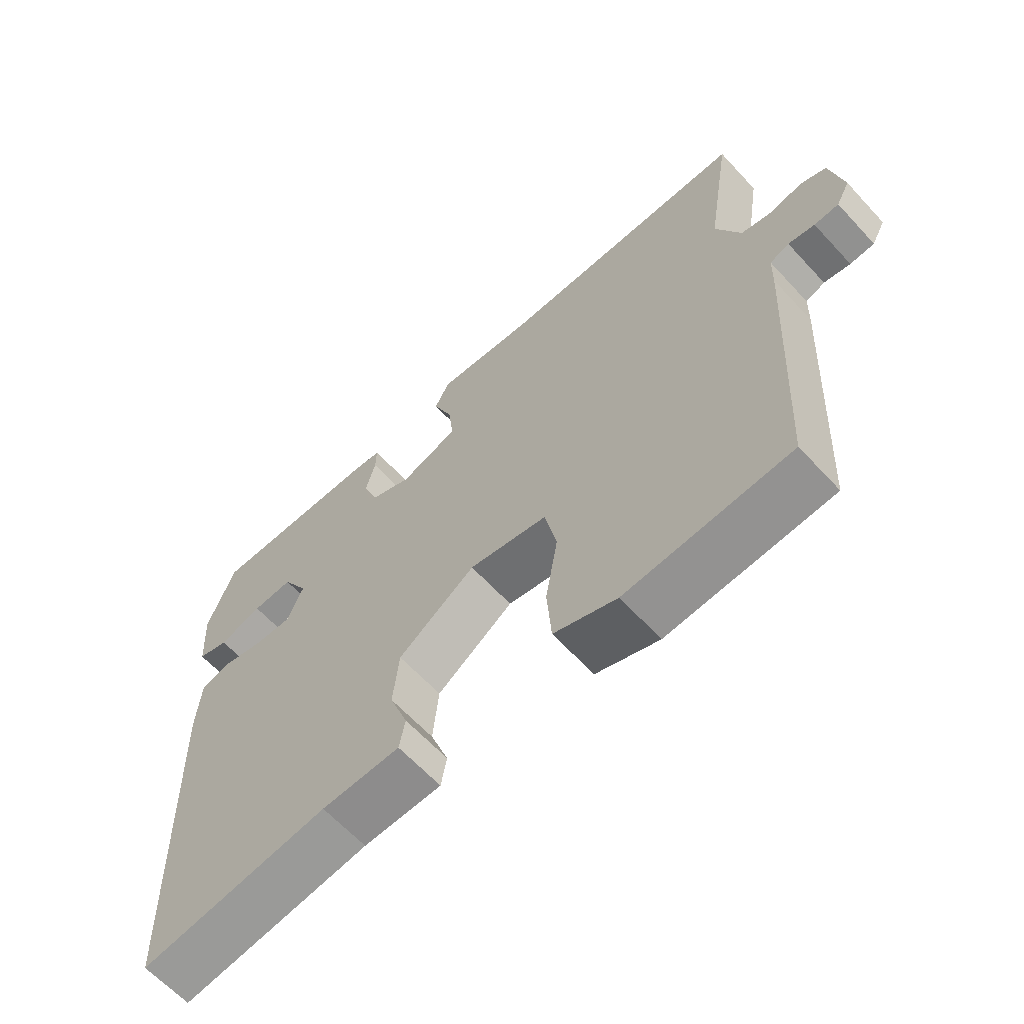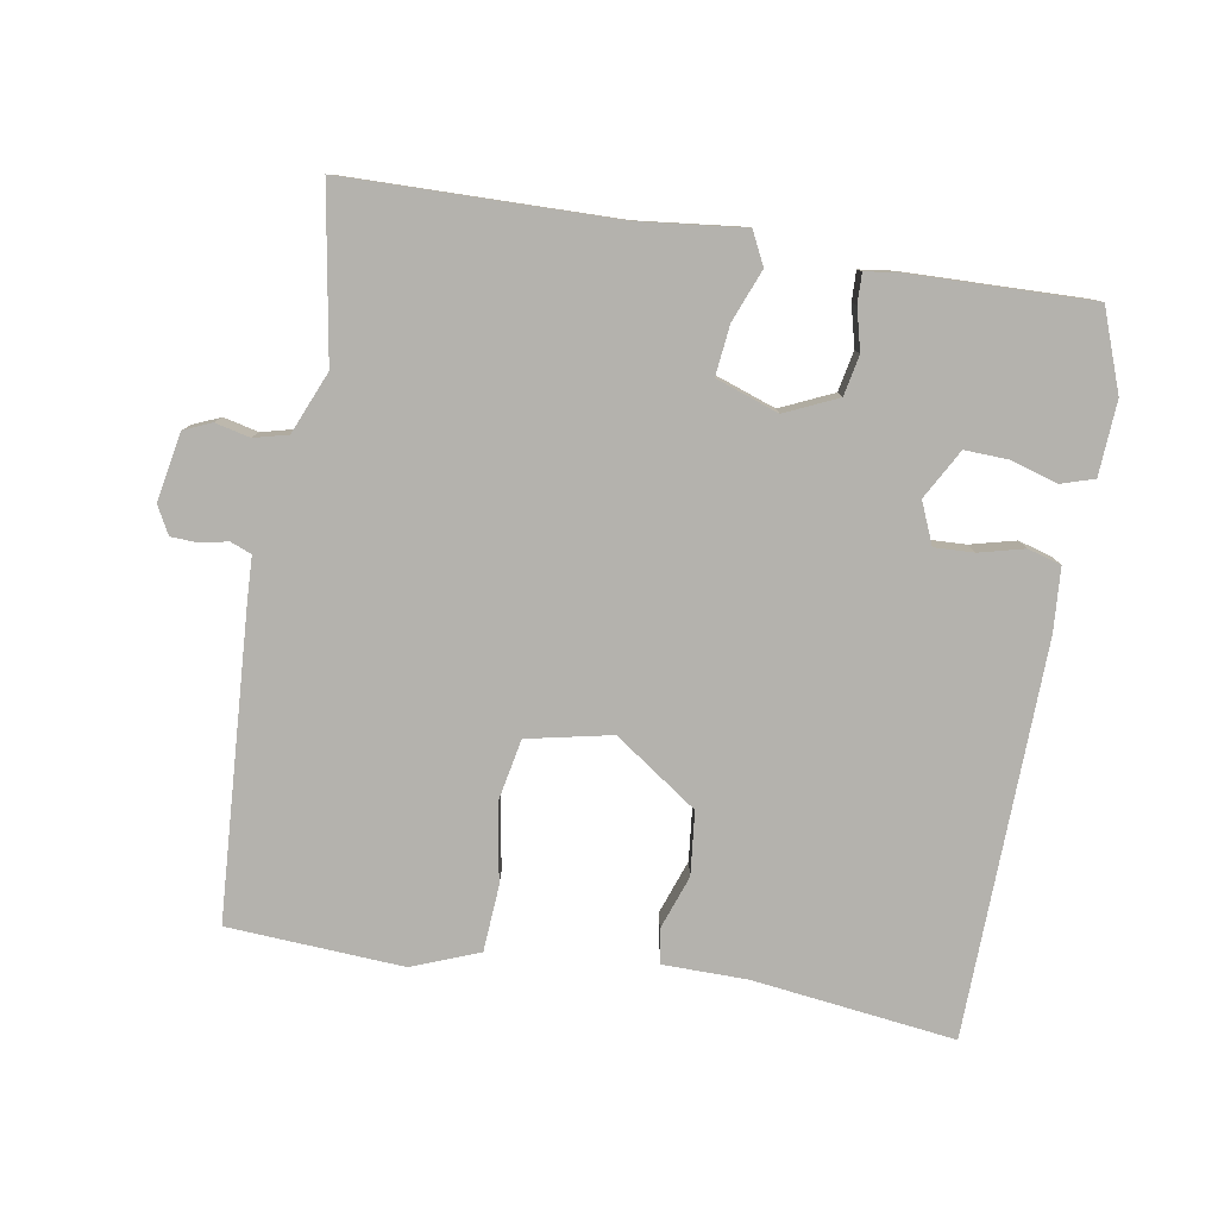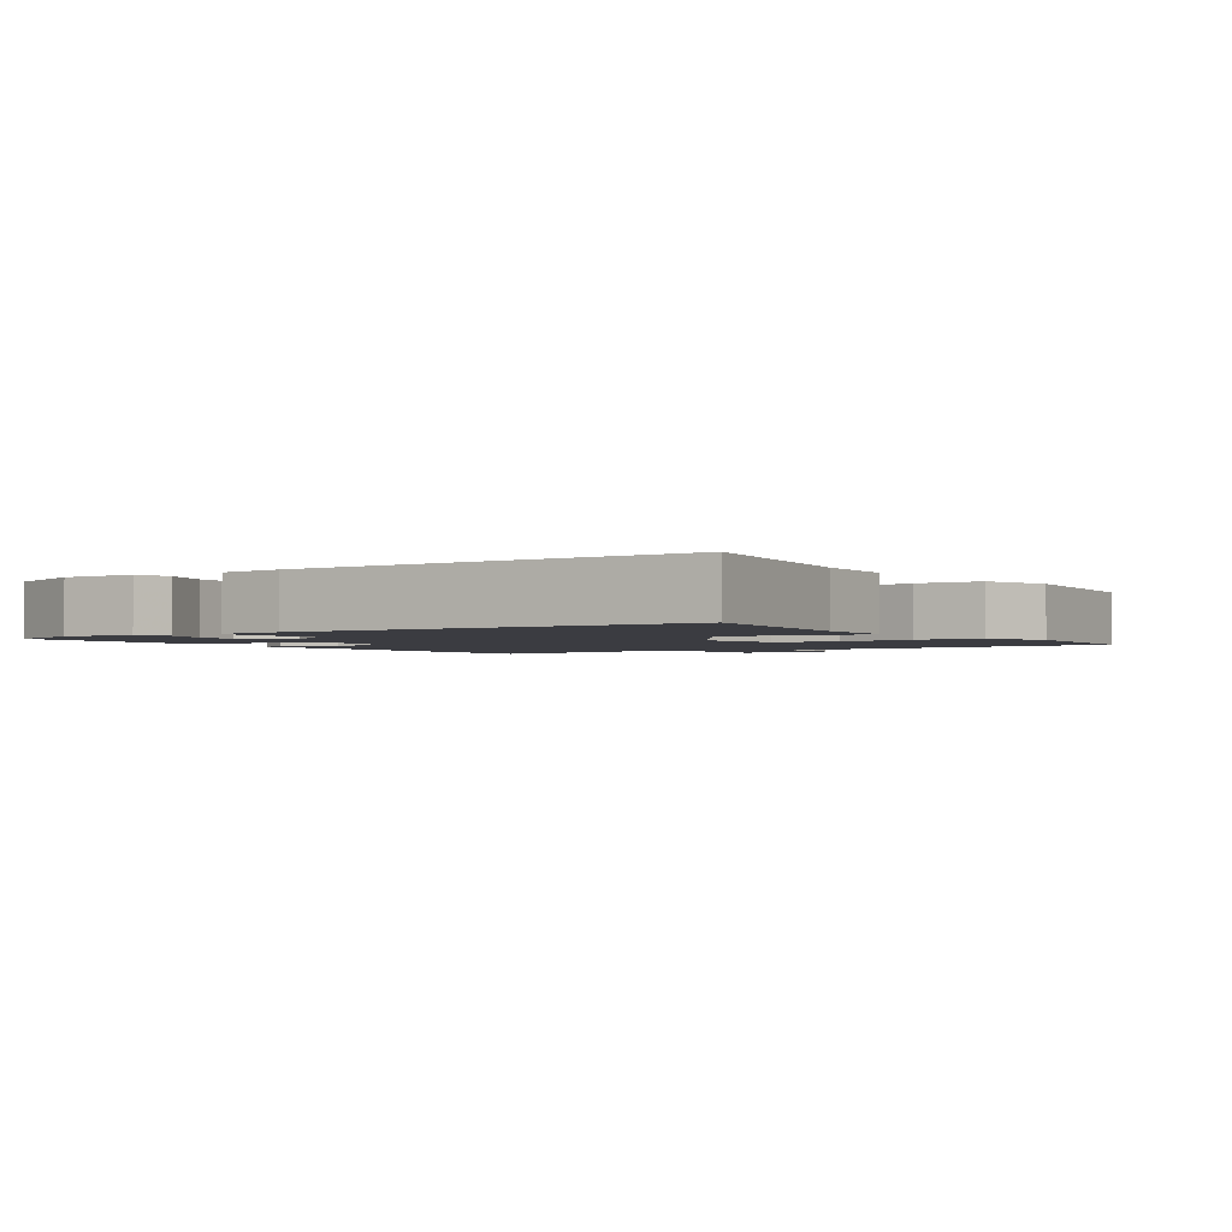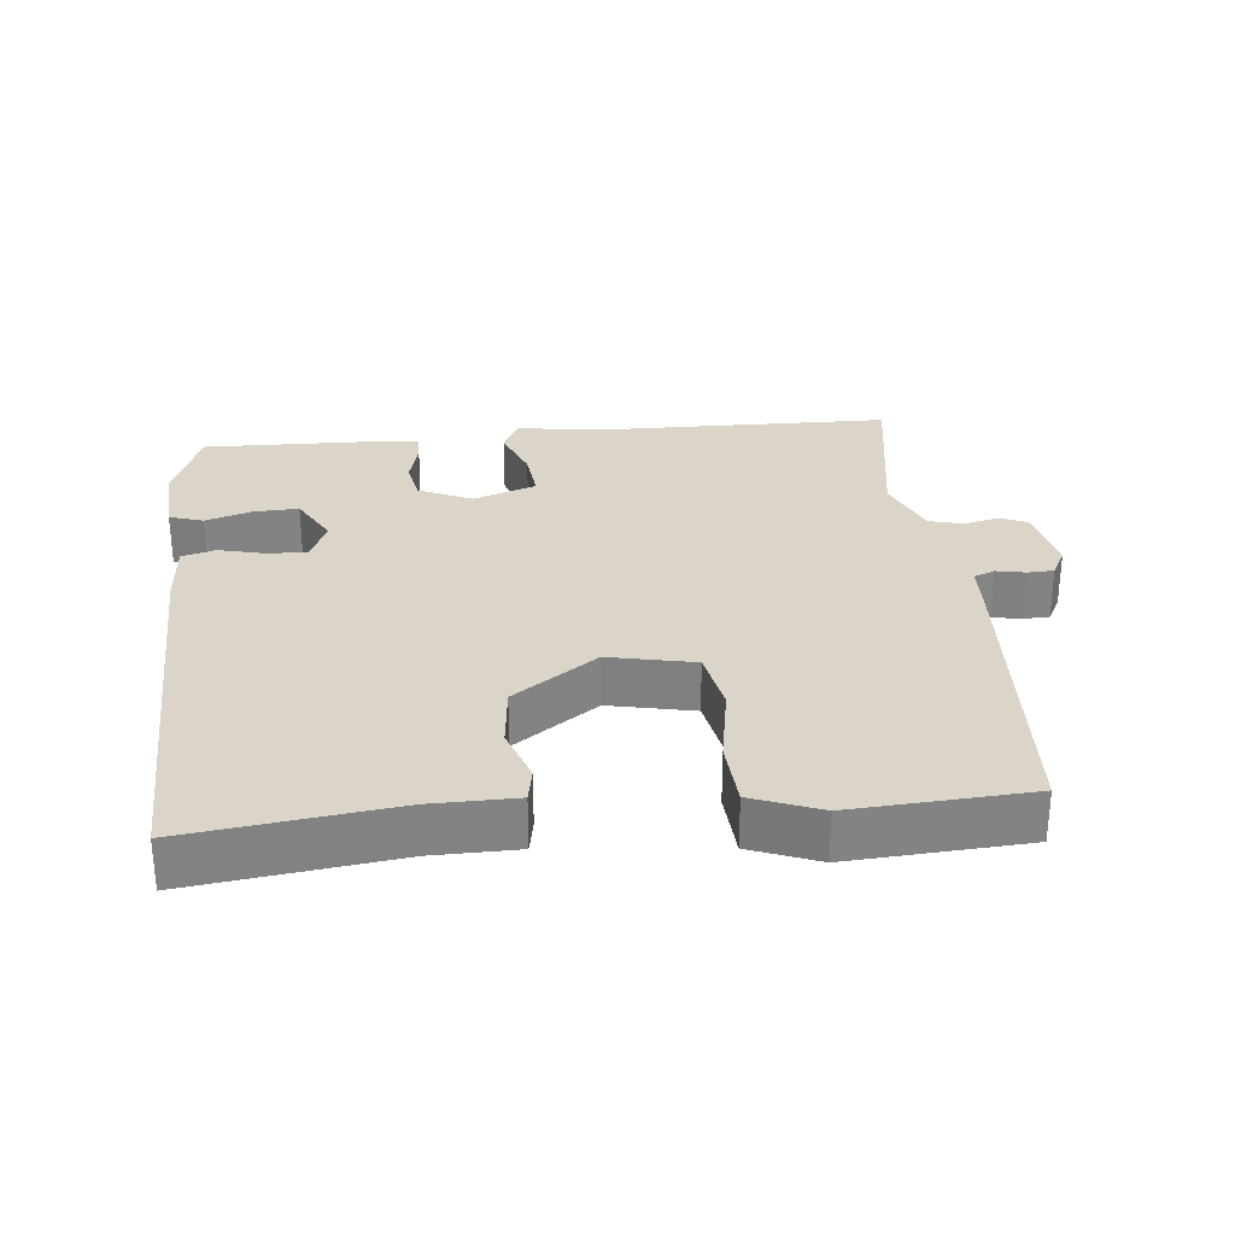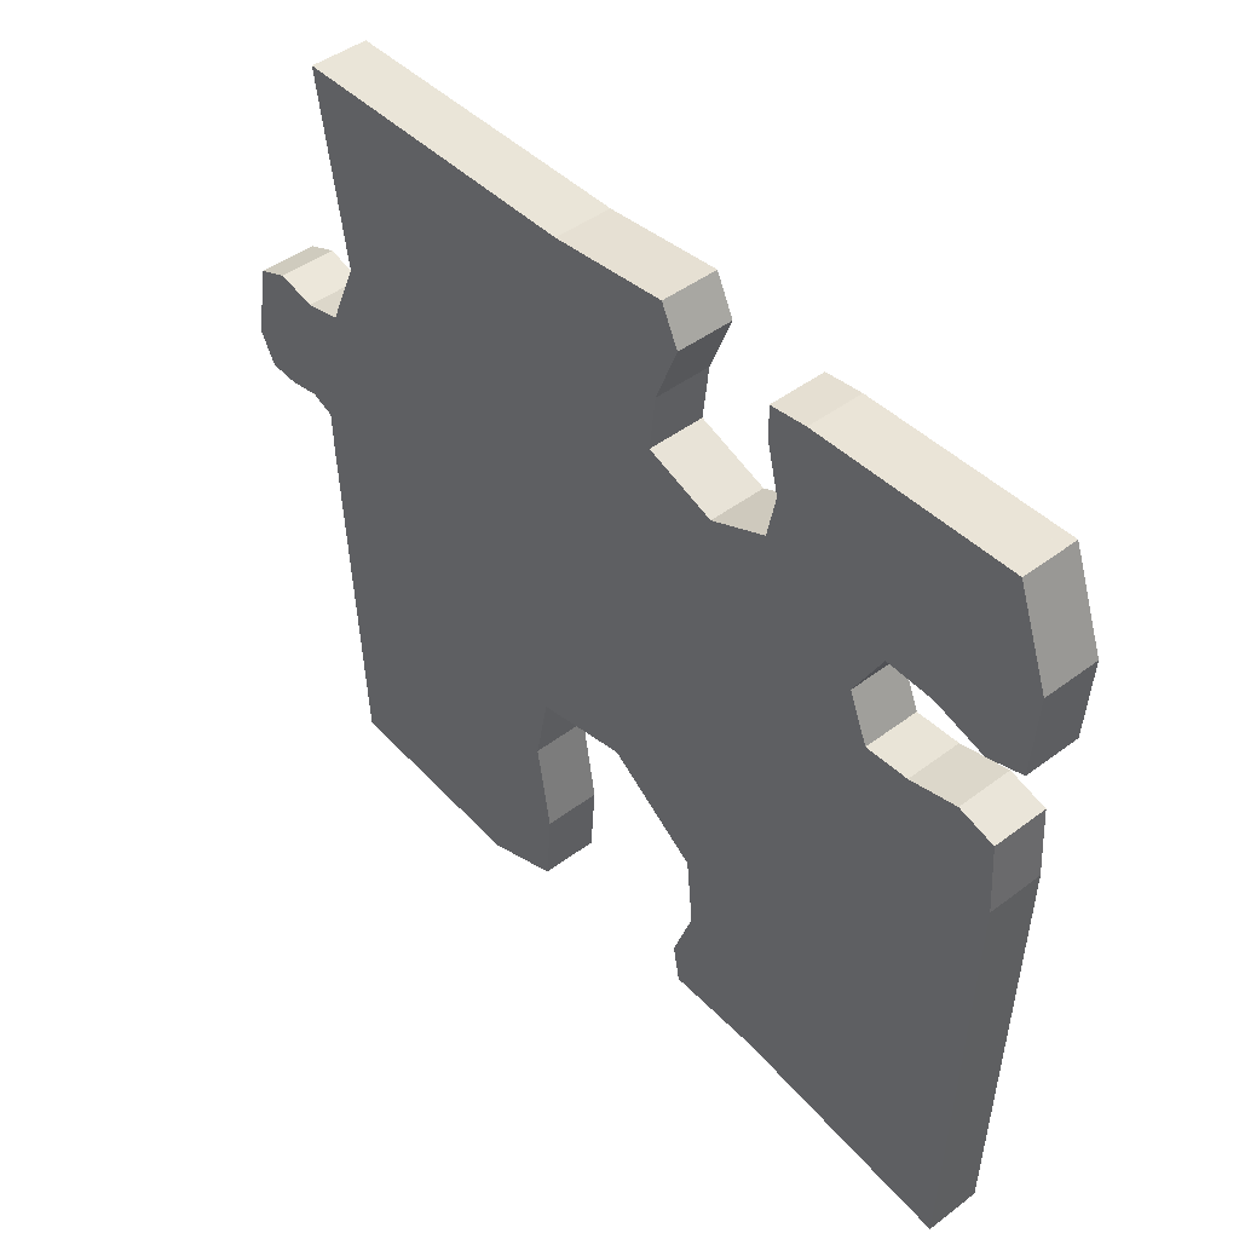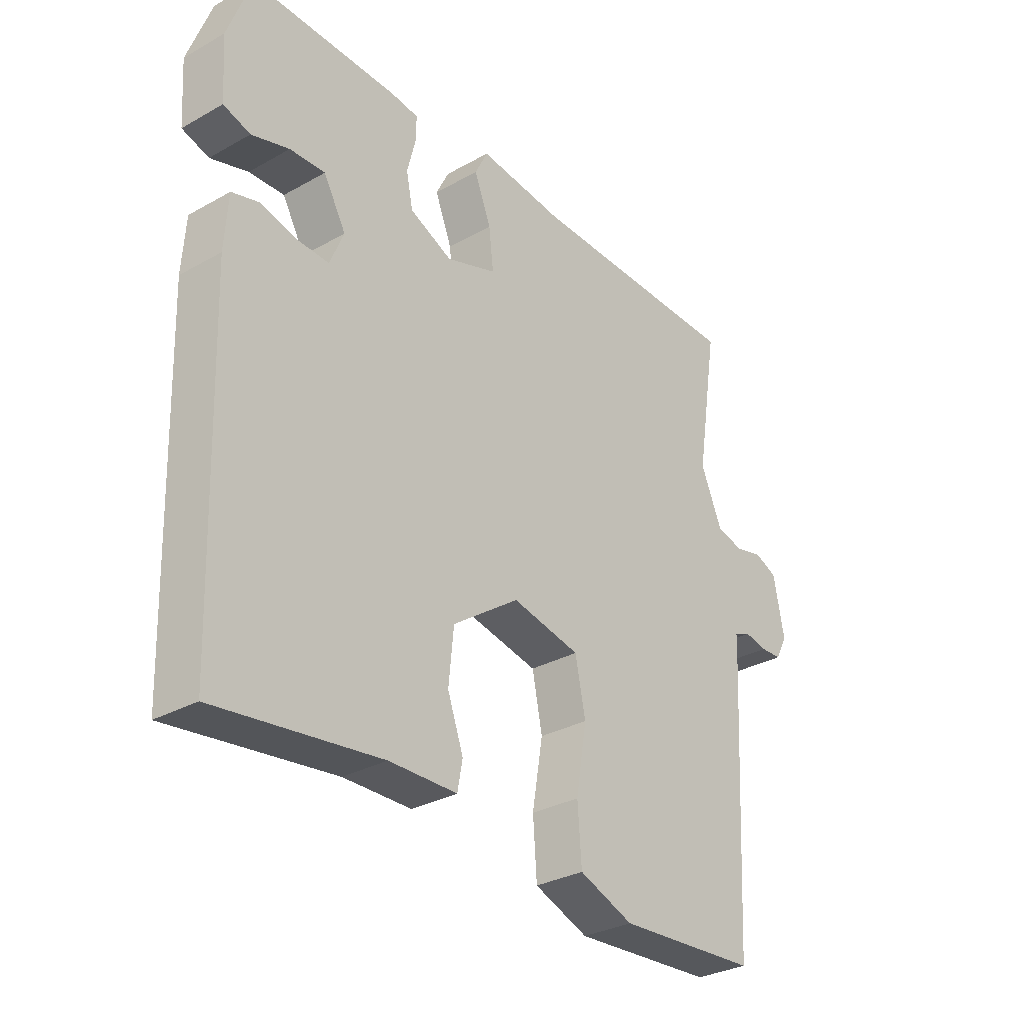
<metadata>
{"format":"obj","ext":"obj","renderer":"f3d","projection":"perspective","resolution":1024,"background":"white","views":[{"elev":-63.6,"azim":-137.3,"up":"+Z"},{"elev":-79.6,"azim":-9.2,"up":"+Y"},{"elev":-2.2,"azim":124.0,"up":"+Y"},{"elev":29.4,"azim":174.6,"up":"+Y"},{"elev":45.3,"azim":48.9,"up":"+Z"},{"elev":-31.0,"azim":128.8,"up":"+Z"}]}
</metadata>
<code>
v -0.5 0.07 0.5
v -0.111 0.07 0.504
v 0.042 0.07 0.52
v 0.065 0.07 0.473
v 0.035 0.07 0.397
v 0.027 0.07 0.326
v 0.117 0.07 0.294
v 0.193 0.07 0.328
v 0.205 0.07 0.386
v 0.19 0.07 0.446
v 0.189 0.07 0.489
v 0.238 0.07 0.495
v 0.5 0.07 0.5
v 0.542 0.07 0.384
v 0.535 0.07 0.277
v 0.487 0.07 0.262
v 0.42 0.07 0.283
v 0.357 0.07 0.286
v 0.317 0.07 0.215
v 0.342 0.07 0.155
v 0.399 0.07 0.157
v 0.464 0.07 0.173
v 0.512 0.07 0.159
v 0.518 0.07 0.067
v 0.5 0.07 -0.5
v 0.208 0.07 -0.461
v 0.087 0.07 -0.459
v 0.078 0.07 -0.41
v 0.106 0.07 -0.332
v 0.097 0.07 -0.241
v -0.022 0.07 -0.157
v -0.144 0.07 -0.182
v -0.162 0.07 -0.272
v -0.143 0.07 -0.385
v -0.15 0.07 -0.48
v -0.247 0.07 -0.517
v -0.5 0.07 -0.5
v -0.525 0.07 -0.054
v -0.527 0.07 0.005
v -0.557 0.07 0.017
v -0.598 0.07 0.009
v -0.636 0.07 0.011
v -0.657 0.07 0.051
v -0.638 0.07 0.15
v -0.598 0.07 0.167
v -0.548 0.07 0.155
v -0.499 0.07 0.167
v -0.461 0.07 0.256
v -0.5 0 0.5
v -0.111 0 0.504
v 0.042 0 0.52
v 0.065 0 0.473
v 0.035 0 0.397
v 0.027 0 0.326
v 0.117 0 0.294
v 0.193 0 0.328
v 0.205 0 0.386
v 0.19 0 0.446
v 0.189 0 0.489
v 0.238 0 0.495
v 0.5 0 0.5
v 0.542 0 0.384
v 0.535 0 0.277
v 0.487 0 0.262
v 0.42 0 0.283
v 0.357 0 0.286
v 0.317 0 0.215
v 0.342 0 0.155
v 0.399 0 0.157
v 0.464 0 0.173
v 0.512 0 0.159
v 0.518 0 0.067
v 0.5 0 -0.5
v 0.208 0 -0.461
v 0.087 0 -0.459
v 0.078 0 -0.41
v 0.106 0 -0.332
v 0.097 0 -0.241
v -0.022 0 -0.157
v -0.144 0 -0.182
v -0.162 0 -0.272
v -0.143 0 -0.385
v -0.15 0 -0.48
v -0.247 0 -0.517
v -0.5 0 -0.5
v -0.525 0 -0.054
v -0.527 0 0.005
v -0.557 0 0.017
v -0.598 0 0.009
v -0.636 0 0.011
v -0.657 0 0.051
v -0.638 0 0.15
v -0.598 0 0.167
v -0.548 0 0.155
v -0.499 0 0.167
v -0.461 0 0.256
f 44 45 46
f 43 44 46
f 42 43 46
f 41 42 46
f 40 41 46
f 39 40 46 47
f 39 47 48
f 38 39 48
f 37 38 48
f 36 37 48
f 35 36 48
f 34 35 48
f 33 34 48
f 26 27 28 29
f 26 29 30
f 25 26 30
f 24 25 30
f 23 24 30
f 22 23 30
f 21 22 30
f 20 21 30 31
f 15 16 17
f 14 15 17
f 13 14 17
f 12 13 17
f 11 12 17
f 10 11 17
f 9 10 17
f 8 9 17 18
f 7 8 18 19
f 2 3 4 5
f 2 5 6
f 48 1 2
f 33 48 2
f 32 33 2
f 20 31 32
f 19 20 32
f 7 19 32
f 6 7 32
f 2 6 32
f 94 93 92
f 94 92 91
f 94 91 90
f 94 90 89
f 94 89 88
f 95 94 88 87
f 96 95 87
f 96 87 86
f 96 86 85
f 96 85 84
f 96 84 83
f 96 83 82
f 96 82 81
f 77 76 75 74
f 78 77 74
f 78 74 73
f 78 73 72
f 78 72 71
f 78 71 70
f 78 70 69
f 79 78 69 68
f 65 64 63
f 65 63 62
f 65 62 61
f 65 61 60
f 65 60 59
f 65 59 58
f 65 58 57
f 66 65 57 56
f 67 66 56 55
f 53 52 51 50
f 54 53 50
f 50 49 96
f 50 96 81
f 50 81 80
f 80 79 68
f 80 68 67
f 80 67 55
f 80 55 54
f 80 54 50
f 1 49 50 2
f 2 50 51 3
f 3 51 52 4
f 4 52 53 5
f 5 53 54 6
f 6 54 55 7
f 7 55 56 8
f 8 56 57 9
f 9 57 58 10
f 10 58 59 11
f 11 59 60 12
f 12 60 61 13
f 13 61 62 14
f 14 62 63 15
f 15 63 64 16
f 16 64 65 17
f 17 65 66 18
f 18 66 67 19
f 19 67 68 20
f 20 68 69 21
f 21 69 70 22
f 22 70 71 23
f 23 71 72 24
f 24 72 73 25
f 25 73 74 26
f 26 74 75 27
f 27 75 76 28
f 28 76 77 29
f 29 77 78 30
f 30 78 79 31
f 31 79 80 32
f 32 80 81 33
f 33 81 82 34
f 34 82 83 35
f 35 83 84 36
f 36 84 85 37
f 37 85 86 38
f 38 86 87 39
f 39 87 88 40
f 40 88 89 41
f 41 89 90 42
f 42 90 91 43
f 43 91 92 44
f 44 92 93 45
f 45 93 94 46
f 46 94 95 47
f 47 95 96 48
f 48 96 49 1

</code>
